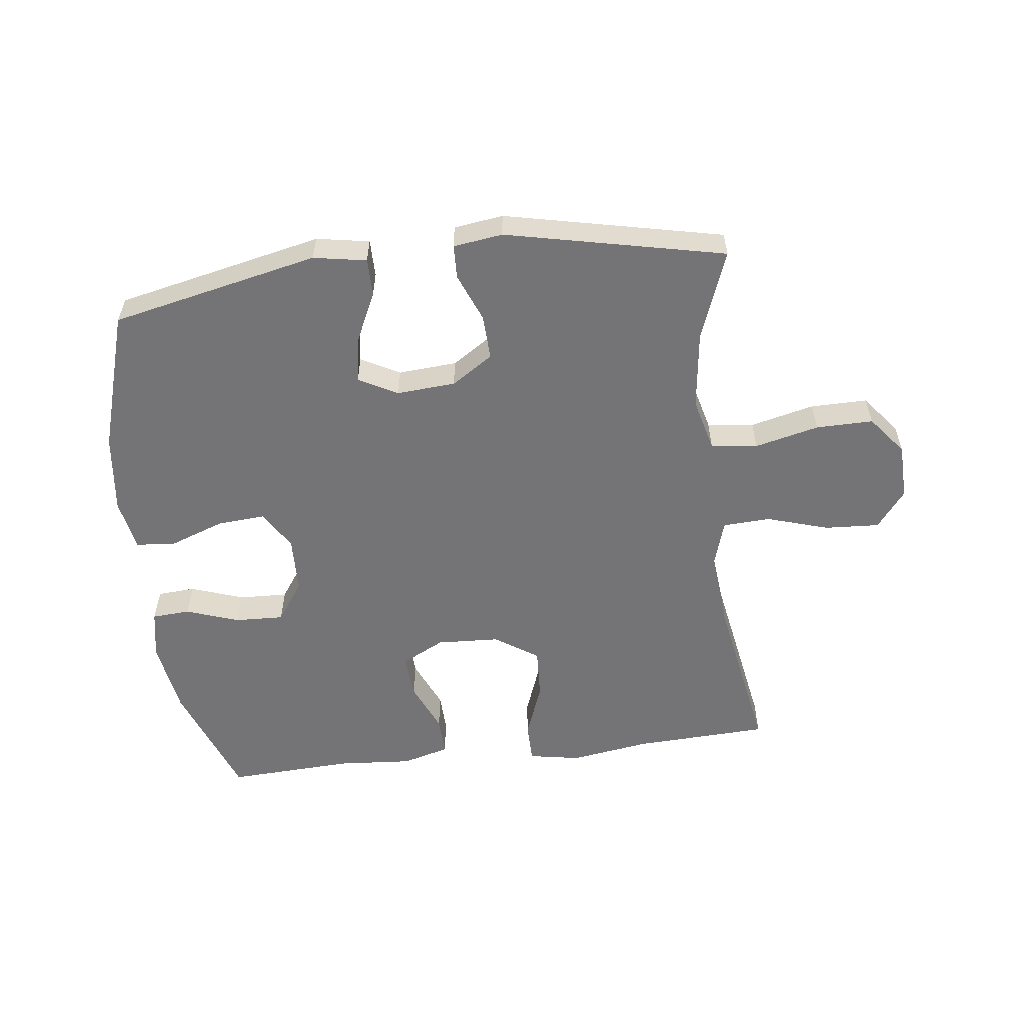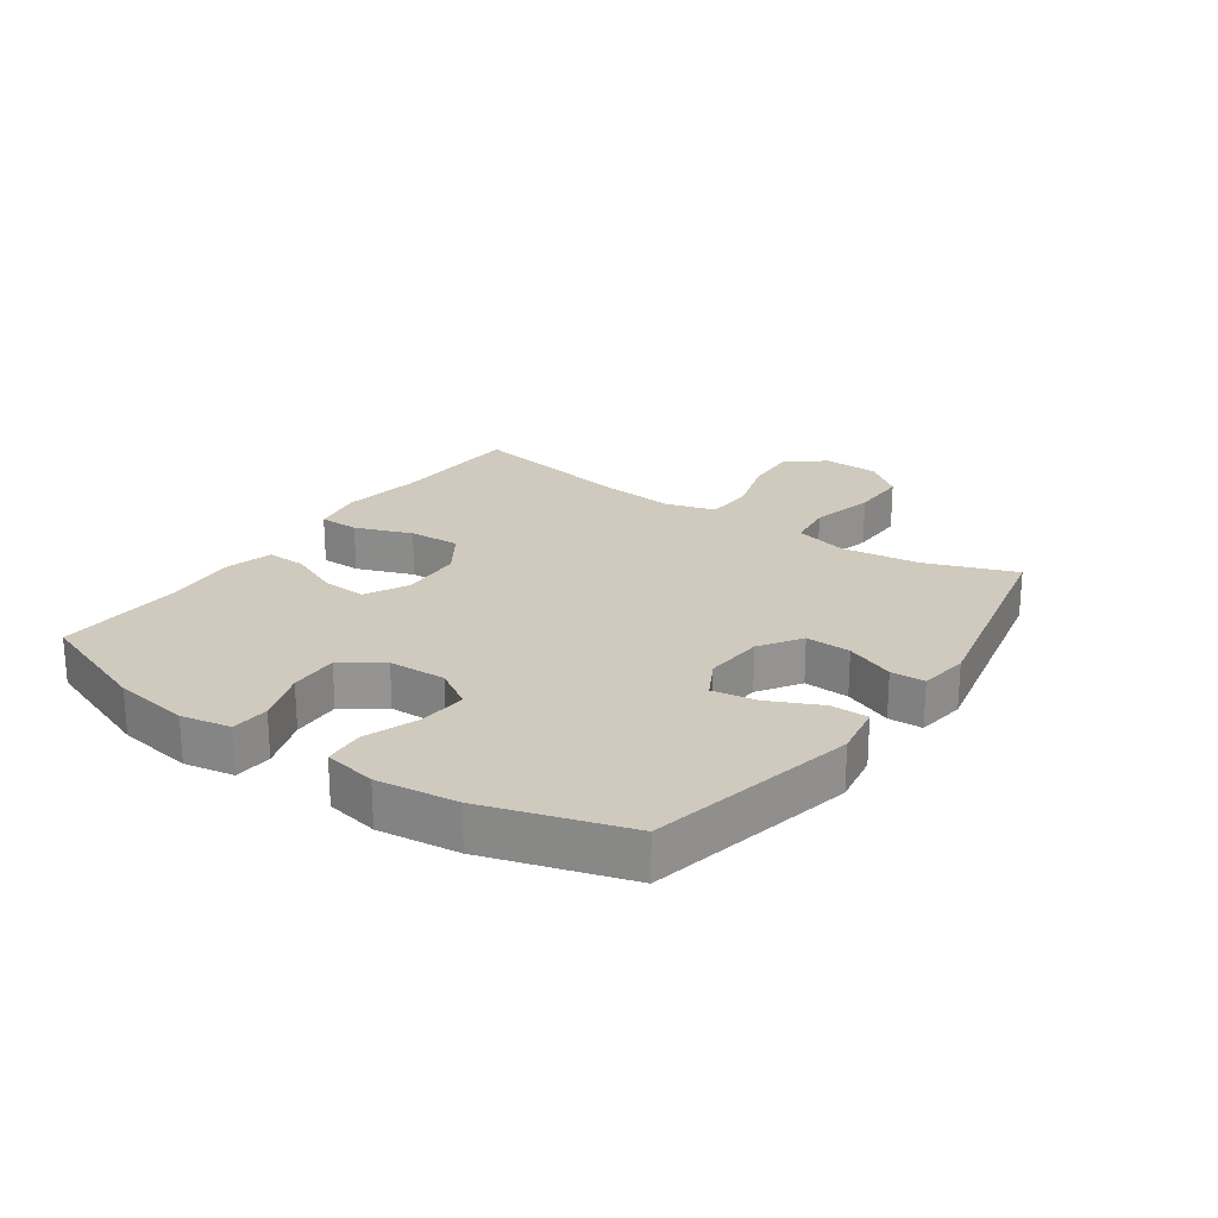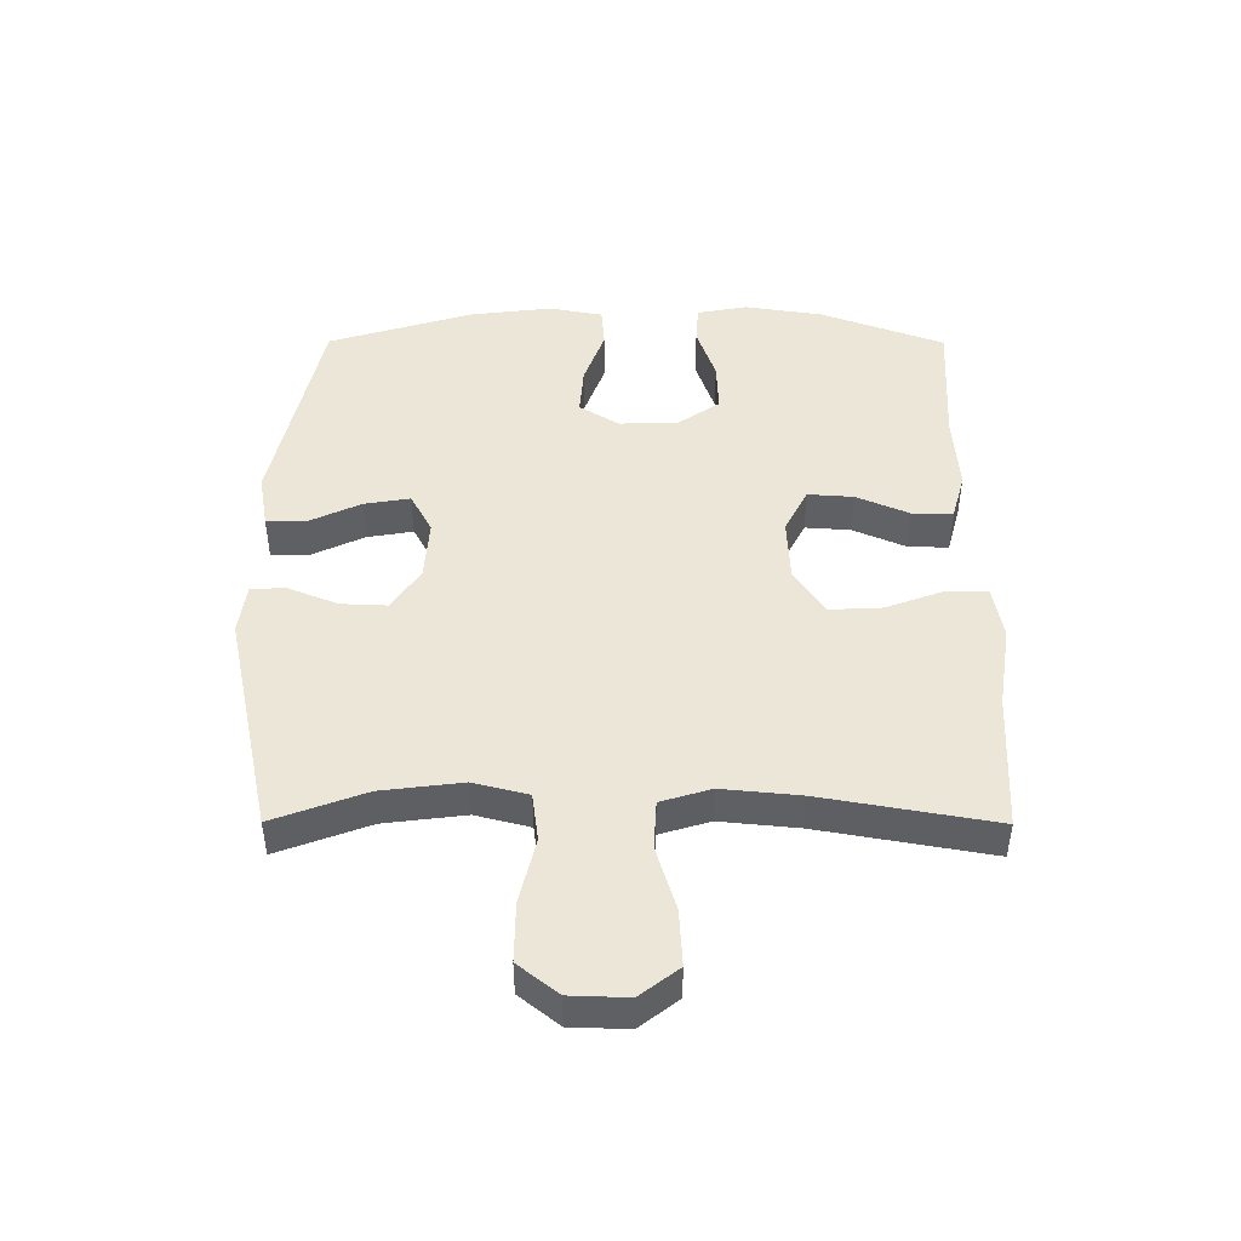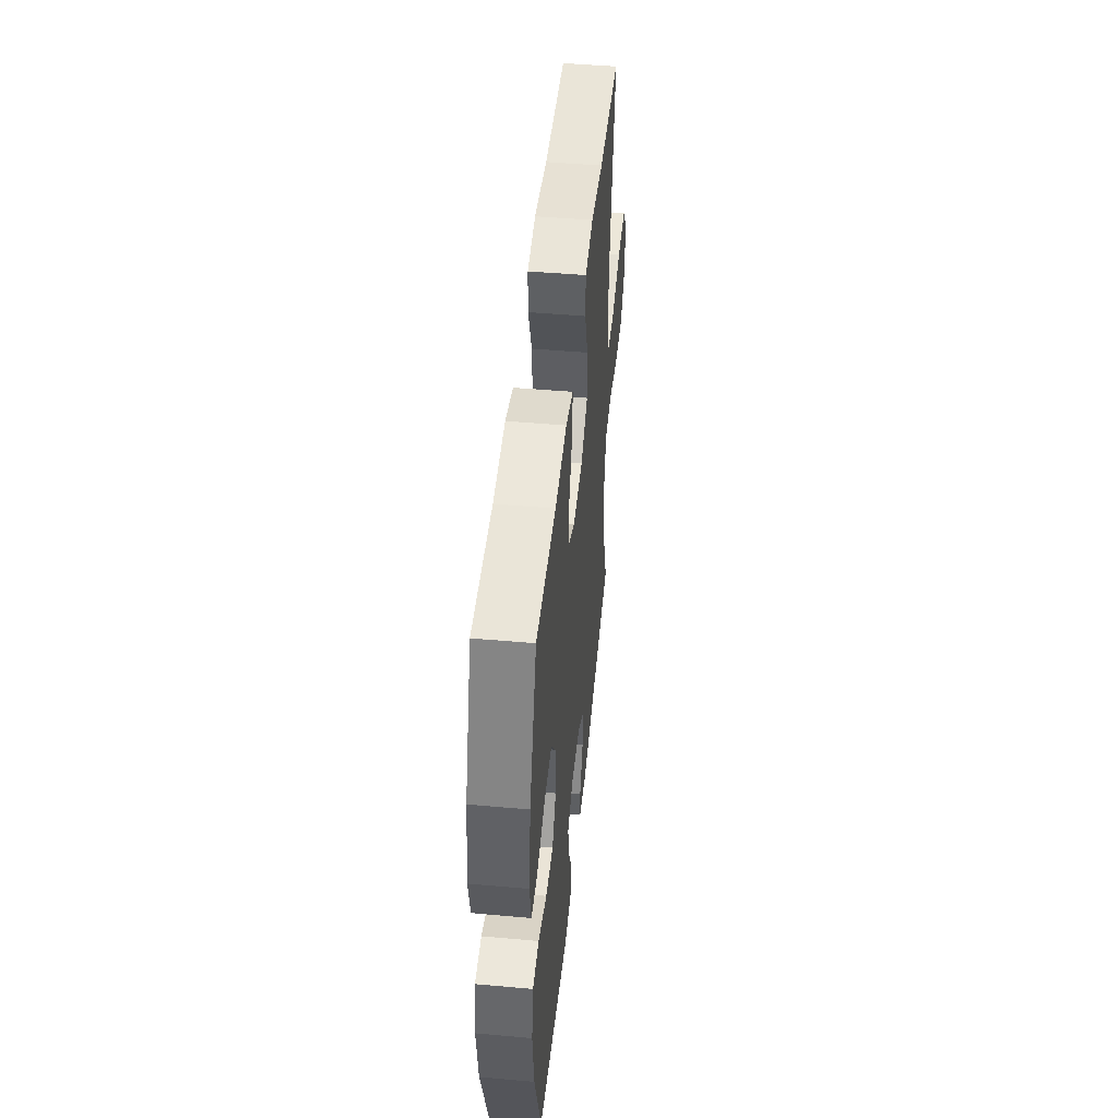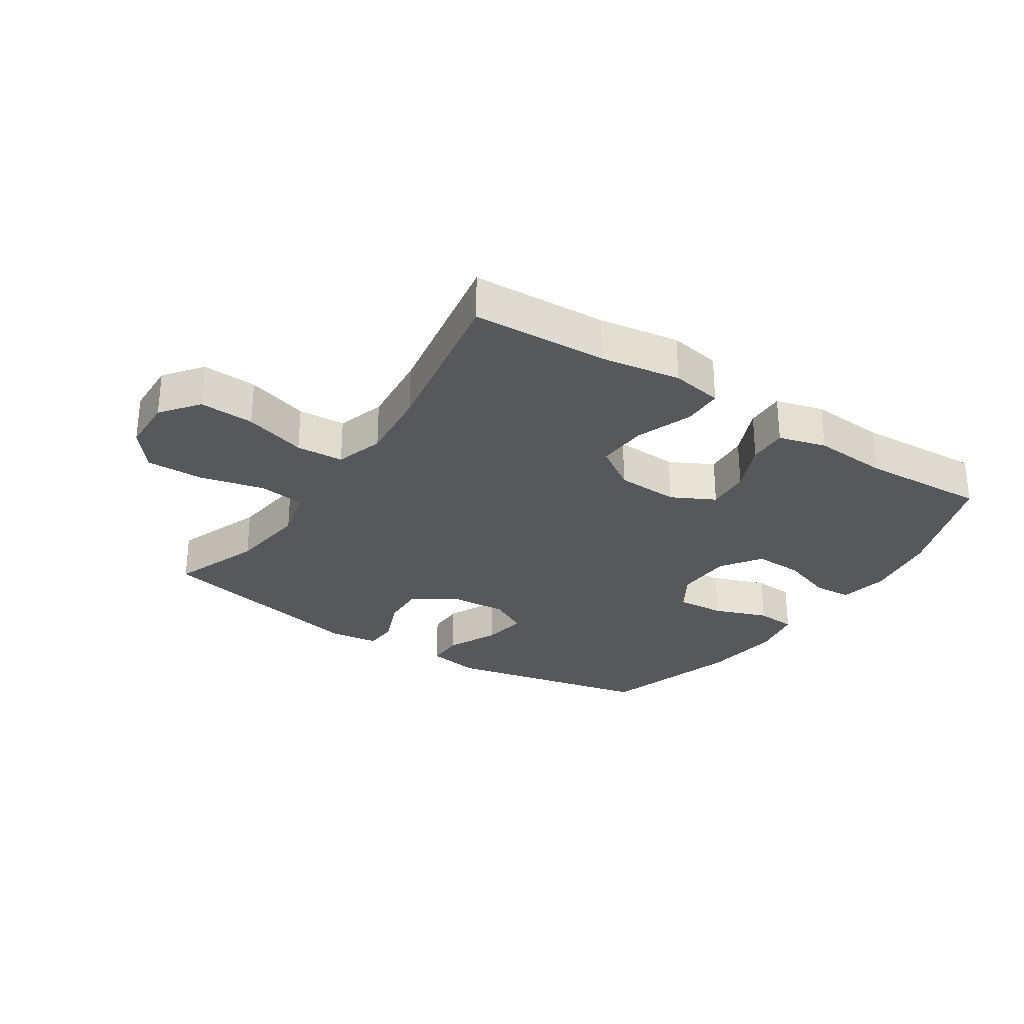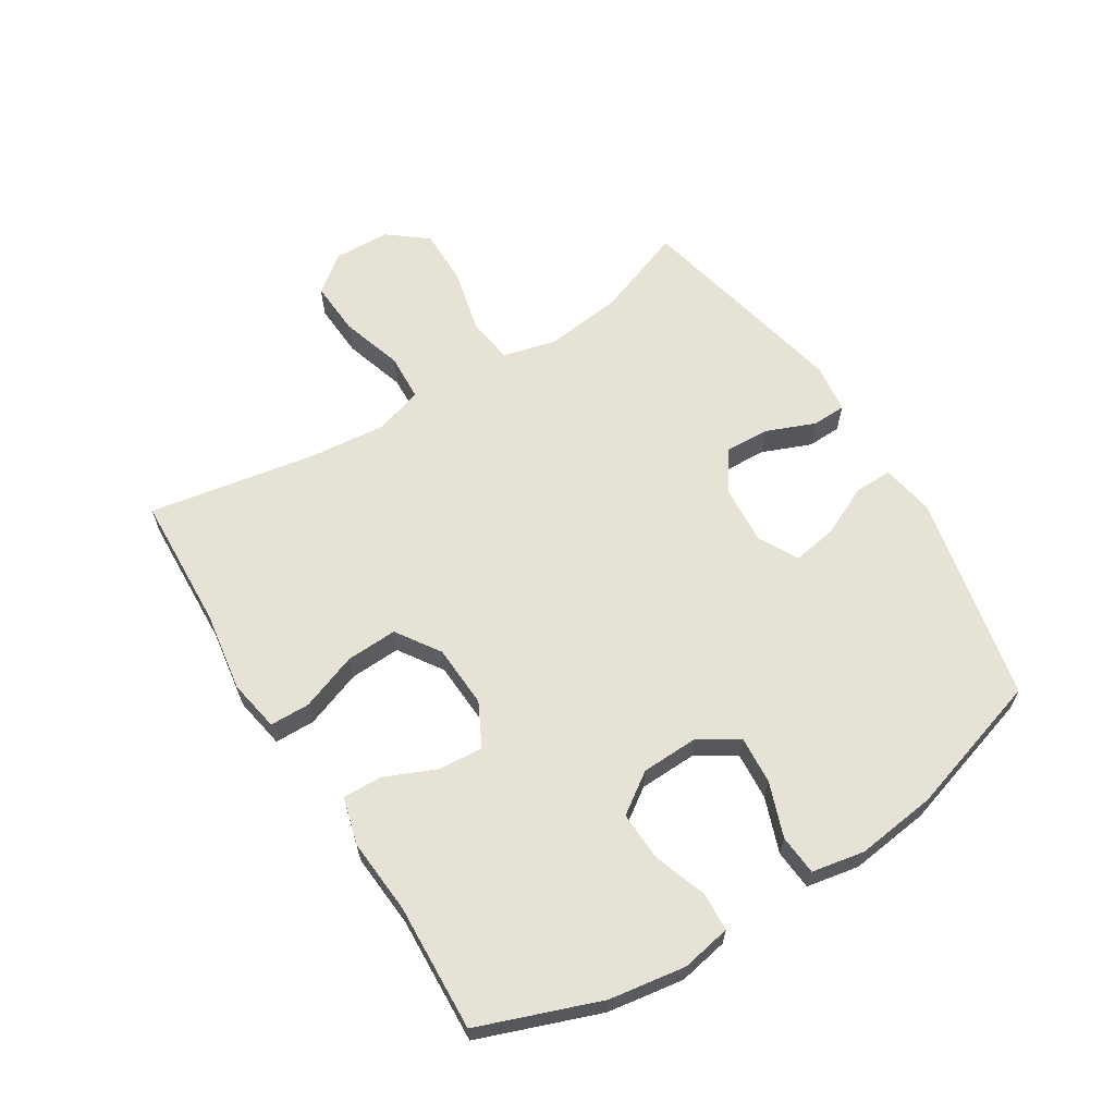
<metadata>
{"format":"obj","ext":"obj","renderer":"f3d","projection":"perspective","resolution":1024,"background":"white","views":[{"elev":-56.3,"azim":-173.1,"up":"+Y"},{"elev":22.8,"azim":125.0,"up":"+Y"},{"elev":46.3,"azim":-89.8,"up":"+Y"},{"elev":47.8,"azim":95.7,"up":"+Z"},{"elev":-28.6,"azim":-33.3,"up":"+Y"},{"elev":63.0,"azim":58.0,"up":"+Y"}]}
</metadata>
<code>
v 0.5 0.07 -0.5
v 0.163 0.07 -0.573
v 0.077 0.07 -0.558
v 0.077 0.07 -0.497
v 0.116 0.07 -0.414
v 0.128 0.07 -0.342
v 0.065 0.07 -0.308
v -0.031 0.07 -0.315
v -0.098 0.07 -0.359
v -0.095 0.07 -0.432
v -0.063 0.07 -0.511
v -0.065 0.07 -0.566
v -0.145 0.07 -0.577
v -0.5 0.07 -0.5
v -0.446 0.07 -0.355
v -0.43 0.07 -0.227
v -0.452 0.07 -0.141
v -0.528 0.07 -0.131
v -0.632 0.07 -0.156
v -0.725 0.07 -0.157
v -0.775 0.07 -0.094
v -0.778 0.07 -0.003
v -0.731 0.07 0.058
v -0.642 0.07 0.053
v -0.541 0.07 0.022
v -0.464 0.07 0.026
v -0.44 0.07 0.105
v -0.452 0.07 0.228
v -0.5 0.07 0.5
v -0.281 0.07 0.51
v -0.151 0.07 0.53
v -0.067 0.07 0.515
v -0.066 0.07 0.45
v -0.1 0.07 0.358
v -0.104 0.07 0.275
v -0.033 0.07 0.228
v 0.069 0.07 0.223
v 0.139 0.07 0.259
v 0.134 0.07 0.331
v 0.098 0.07 0.414
v 0.096 0.07 0.478
v 0.173 0.07 0.499
v 0.295 0.07 0.49
v 0.5 0.07 0.5
v 0.572 0.07 0.305
v 0.591 0.07 0.182
v 0.576 0.07 0.102
v 0.514 0.07 0.098
v 0.428 0.07 0.128
v 0.348 0.07 0.131
v 0.303 0.07 0.066
v 0.3 0.07 -0.027
v 0.339 0.07 -0.09
v 0.417 0.07 -0.084
v 0.505 0.07 -0.052
v 0.57 0.07 -0.057
v 0.586 0.07 -0.142
v 0.57 0.07 -0.272
v 0.5 0 -0.5
v 0.163 0 -0.573
v 0.077 0 -0.558
v 0.077 0 -0.497
v 0.116 0 -0.414
v 0.128 0 -0.342
v 0.065 0 -0.308
v -0.031 0 -0.315
v -0.098 0 -0.359
v -0.095 0 -0.432
v -0.063 0 -0.511
v -0.065 0 -0.566
v -0.145 0 -0.577
v -0.5 0 -0.5
v -0.446 0 -0.355
v -0.43 0 -0.227
v -0.452 0 -0.141
v -0.528 0 -0.131
v -0.632 0 -0.156
v -0.725 0 -0.157
v -0.775 0 -0.094
v -0.778 0 -0.003
v -0.731 0 0.058
v -0.642 0 0.053
v -0.541 0 0.022
v -0.464 0 0.026
v -0.44 0 0.105
v -0.452 0 0.228
v -0.5 0 0.5
v -0.281 0 0.51
v -0.151 0 0.53
v -0.067 0 0.515
v -0.066 0 0.45
v -0.1 0 0.358
v -0.104 0 0.275
v -0.033 0 0.228
v 0.069 0 0.223
v 0.139 0 0.259
v 0.134 0 0.331
v 0.098 0 0.414
v 0.096 0 0.478
v 0.173 0 0.499
v 0.295 0 0.49
v 0.5 0 0.5
v 0.572 0 0.305
v 0.591 0 0.182
v 0.576 0 0.102
v 0.514 0 0.098
v 0.428 0 0.128
v 0.348 0 0.131
v 0.303 0 0.066
v 0.3 0 -0.027
v 0.339 0 -0.09
v 0.417 0 -0.084
v 0.505 0 -0.052
v 0.57 0 -0.057
v 0.586 0 -0.142
v 0.57 0 -0.272
f 3 4 5
f 2 3 5
f 1 2 5
f 58 1 5
f 57 58 5
f 56 57 5
f 55 56 5
f 54 55 5
f 53 54 5 6
f 52 53 6 7
f 51 52 7 8
f 50 51 8 9
f 47 48 49
f 46 47 49
f 45 46 49
f 44 45 49
f 43 44 49
f 43 49 50
f 42 43 50
f 41 42 50
f 40 41 50
f 39 40 50
f 38 39 50
f 37 38 50 9
f 32 33 34
f 31 32 34
f 30 31 34
f 30 34 35
f 29 30 35
f 28 29 35
f 27 28 35 36
f 23 24 25
f 22 23 25
f 21 22 25
f 20 21 25
f 19 20 25
f 18 19 25
f 17 18 25 26
f 36 37 9
f 27 36 9
f 26 27 9
f 17 26 9
f 16 17 9
f 13 14 15
f 12 13 15
f 11 12 15
f 10 11 15
f 9 10 15 16
f 63 62 61
f 63 61 60
f 63 60 59
f 63 59 116
f 63 116 115
f 63 115 114
f 63 114 113
f 63 113 112
f 64 63 112 111
f 65 64 111 110
f 66 65 110 109
f 67 66 109 108
f 107 106 105
f 107 105 104
f 107 104 103
f 107 103 102
f 107 102 101
f 108 107 101
f 108 101 100
f 108 100 99
f 108 99 98
f 108 98 97
f 108 97 96
f 67 108 96 95
f 92 91 90
f 92 90 89
f 92 89 88
f 93 92 88
f 93 88 87
f 93 87 86
f 94 93 86 85
f 83 82 81
f 83 81 80
f 83 80 79
f 83 79 78
f 83 78 77
f 83 77 76
f 84 83 76 75
f 67 95 94
f 67 94 85
f 67 85 84
f 67 84 75
f 67 75 74
f 73 72 71
f 73 71 70
f 73 70 69
f 73 69 68
f 74 73 68 67
f 1 59 60 2
f 2 60 61 3
f 3 61 62 4
f 4 62 63 5
f 5 63 64 6
f 6 64 65 7
f 7 65 66 8
f 8 66 67 9
f 9 67 68 10
f 10 68 69 11
f 11 69 70 12
f 12 70 71 13
f 13 71 72 14
f 14 72 73 15
f 15 73 74 16
f 16 74 75 17
f 17 75 76 18
f 18 76 77 19
f 19 77 78 20
f 20 78 79 21
f 21 79 80 22
f 22 80 81 23
f 23 81 82 24
f 24 82 83 25
f 25 83 84 26
f 26 84 85 27
f 27 85 86 28
f 28 86 87 29
f 29 87 88 30
f 30 88 89 31
f 31 89 90 32
f 32 90 91 33
f 33 91 92 34
f 34 92 93 35
f 35 93 94 36
f 36 94 95 37
f 37 95 96 38
f 38 96 97 39
f 39 97 98 40
f 40 98 99 41
f 41 99 100 42
f 42 100 101 43
f 43 101 102 44
f 44 102 103 45
f 45 103 104 46
f 46 104 105 47
f 47 105 106 48
f 48 106 107 49
f 49 107 108 50
f 50 108 109 51
f 51 109 110 52
f 52 110 111 53
f 53 111 112 54
f 54 112 113 55
f 55 113 114 56
f 56 114 115 57
f 57 115 116 58
f 58 116 59 1

</code>
